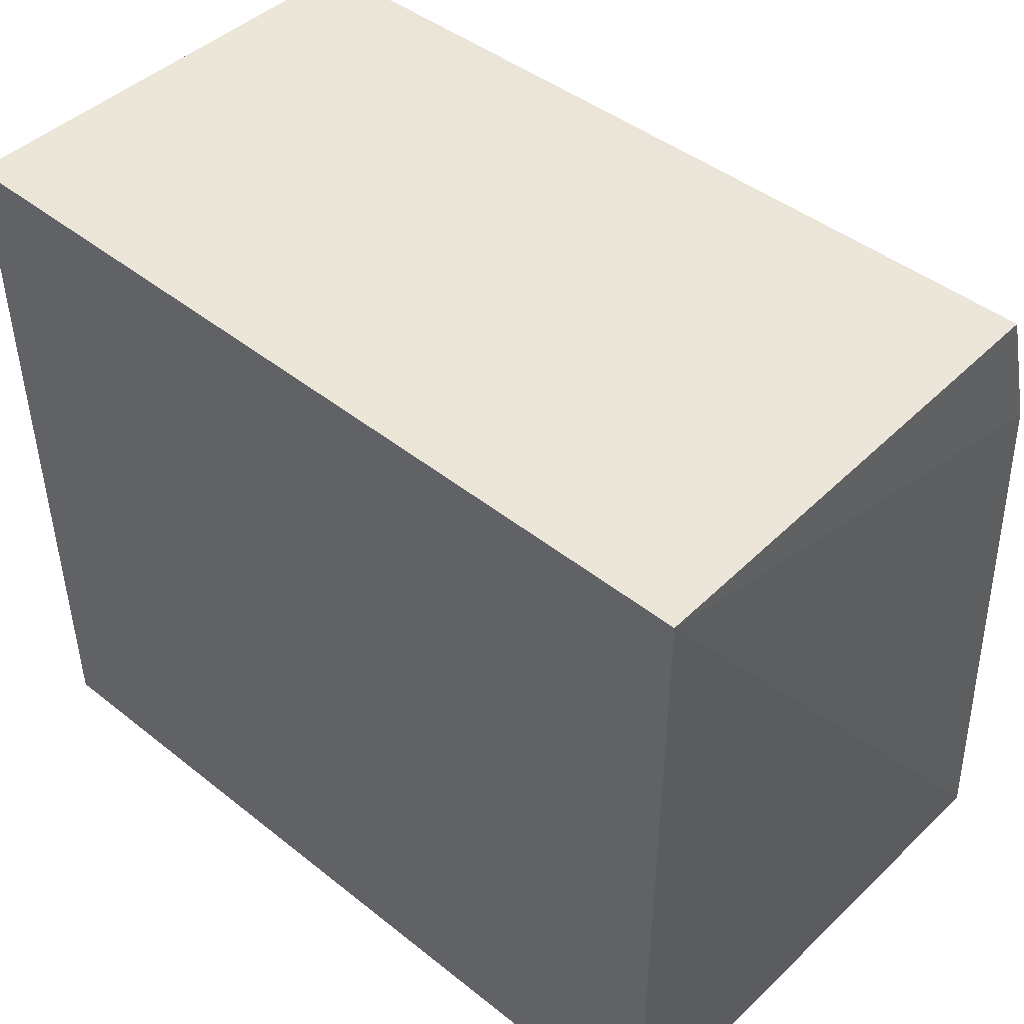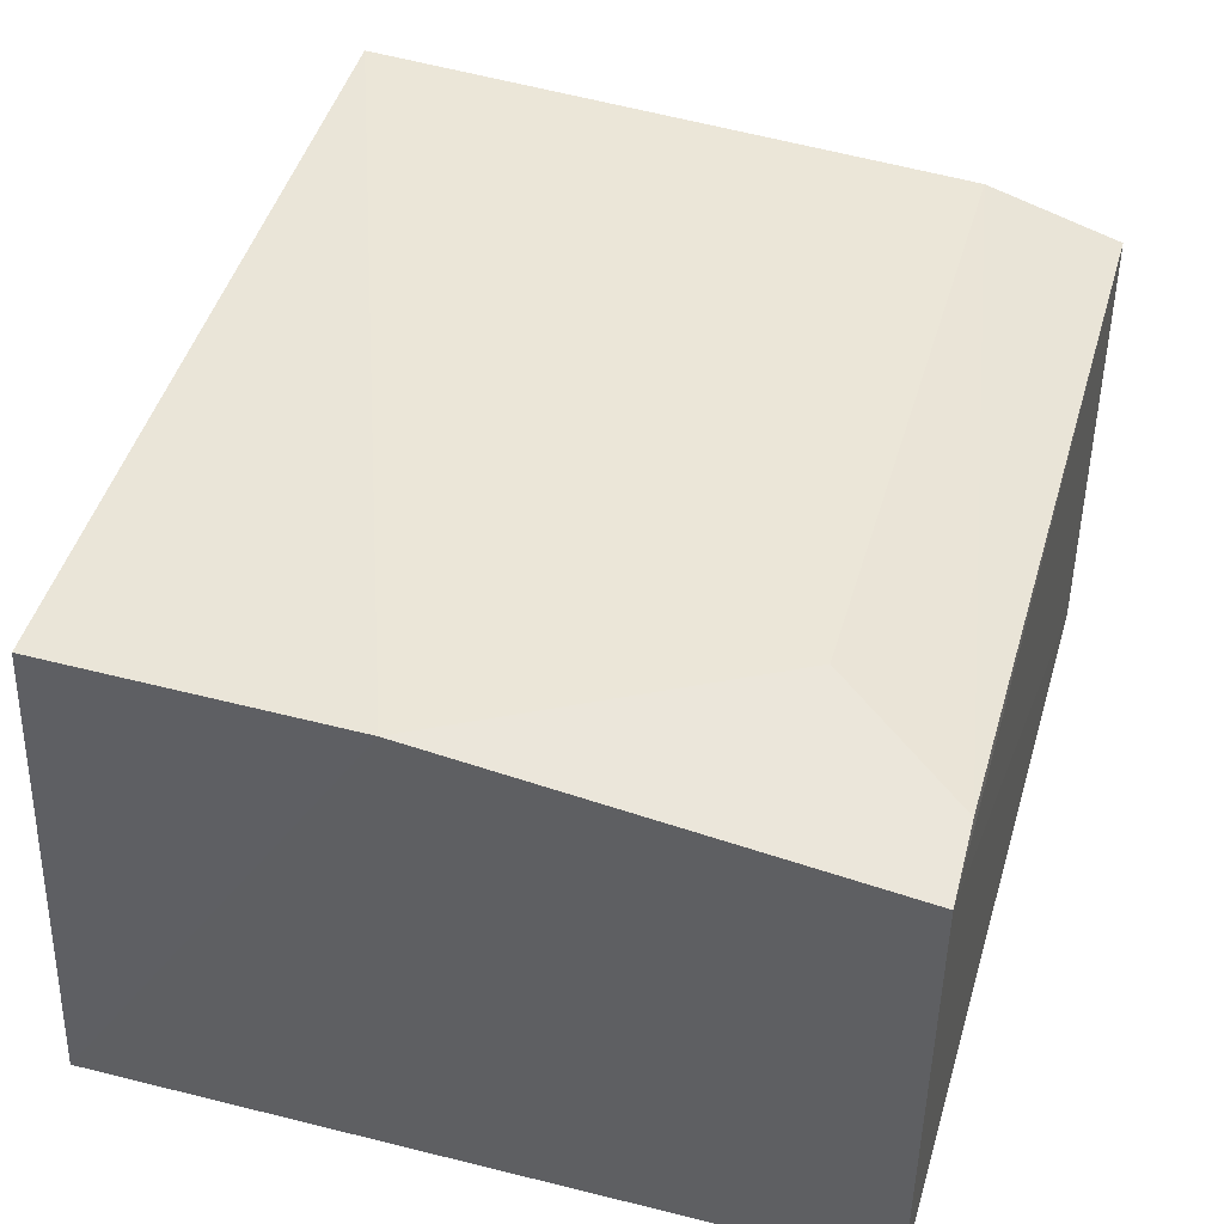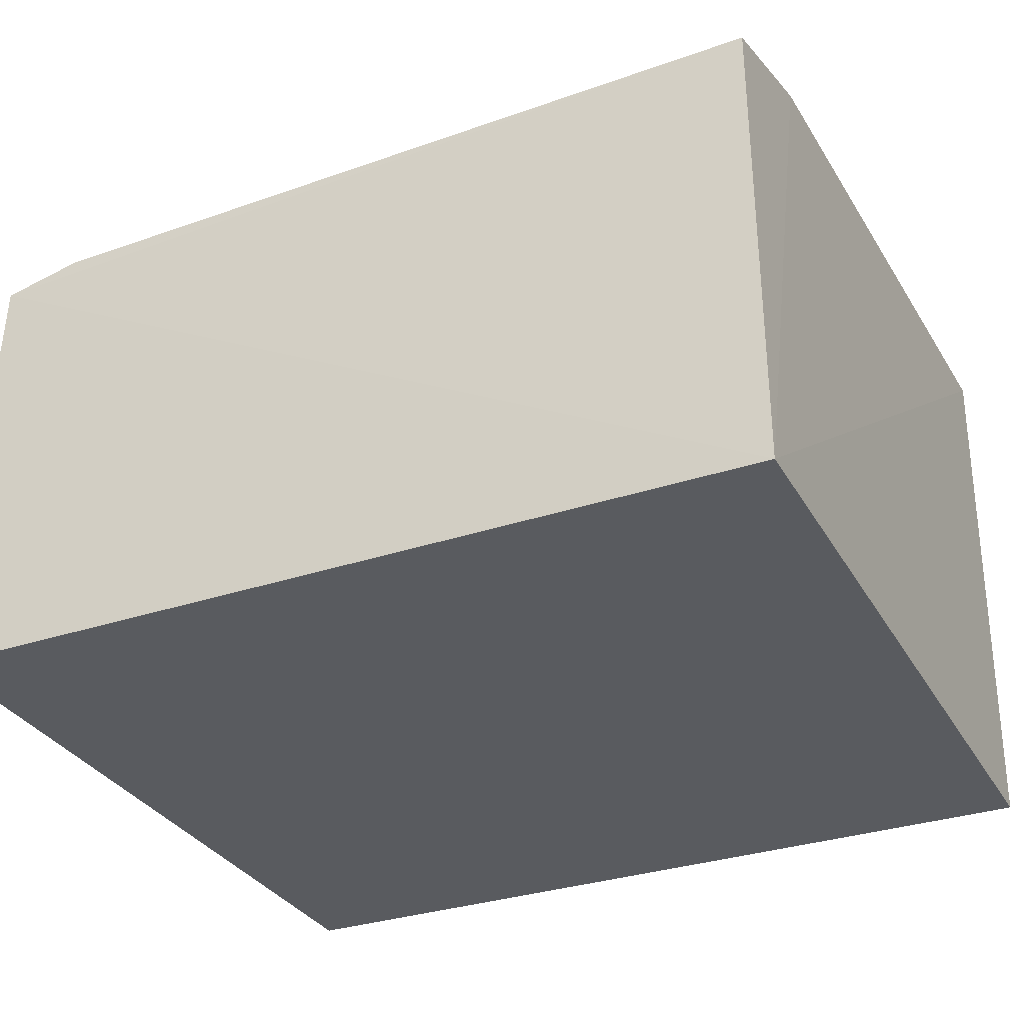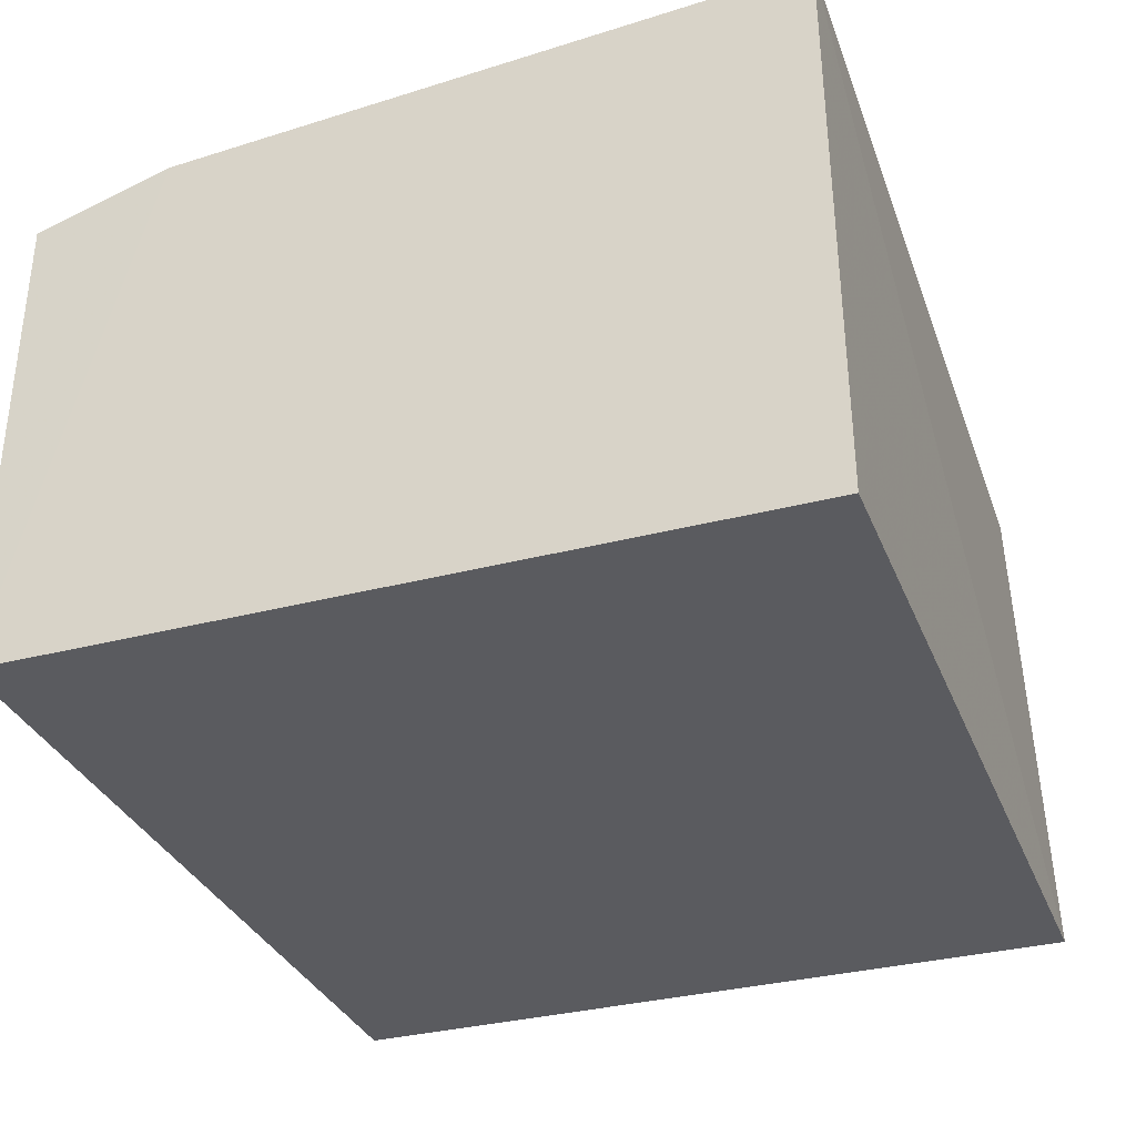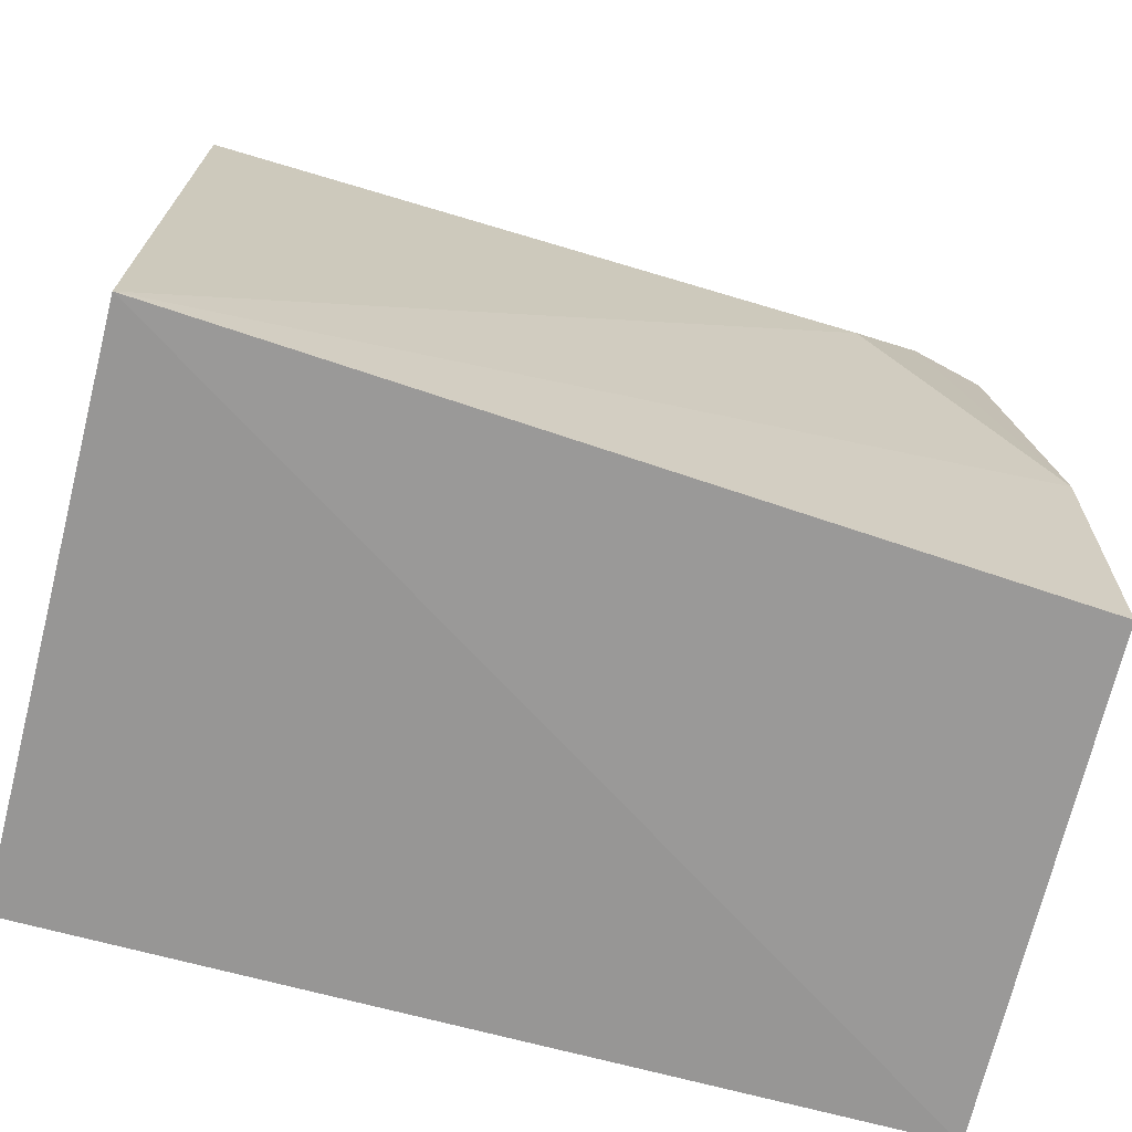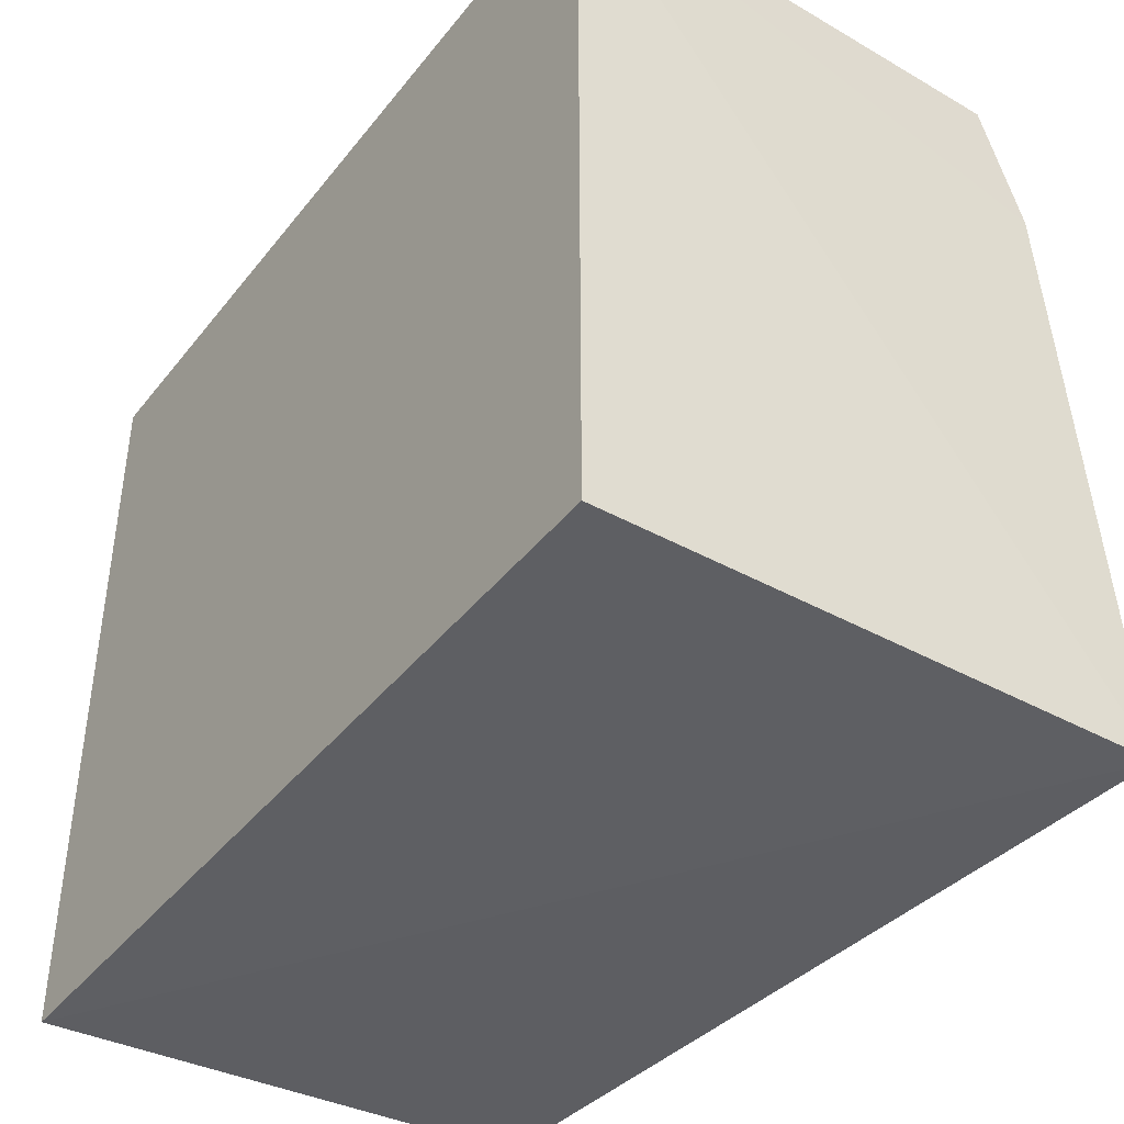
<metadata>
{"format":"obj","ext":"obj","renderer":"f3d","projection":"perspective","resolution":1024,"background":"white","views":[{"elev":46.5,"azim":-137.8,"up":"+Y"},{"elev":42.7,"azim":106.4,"up":"+Z"},{"elev":-32.0,"azim":-154.8,"up":"+Z"},{"elev":-33.1,"azim":-70.2,"up":"+Z"},{"elev":-67.6,"azim":-15.4,"up":"+Y"},{"elev":-41.2,"azim":-124.8,"up":"+Y"}]}
</metadata>
<code>
v 0.06425 -0.04198 0.08978
v 0.06986 -0.09895 0.0926
v 0.07147 -0.04199 0.05485
v 0.006969 -0.04199 0.05485
v 0.006399 -0.09986 0.09672
v 0.04567 -0.1 0.05485
v 0.07018 -0.04189 0.08835
v 0.05723 -0.05217 0.09272
v 0.007122 -0.04212 0.09114
v 0.07147 -0.1 0.05485
v 0.006969 -0.1 0.05485
v 0.07023 -0.07574 0.09252
v 0.006881 -0.05249 0.09404
f 6 4 3
f 7 3 4
f 9 7 4
f 9 1 7
f 10 6 3
f 10 2 5
f 10 5 6
f 11 6 5
f 11 5 4
f 11 4 6
f 12 8 5
f 12 5 2
f 12 7 1
f 12 1 8
f 12 2 10
f 12 10 3
f 12 3 7
f 13 9 4
f 13 4 5
f 13 5 8
f 13 8 1
f 13 1 9

</code>
